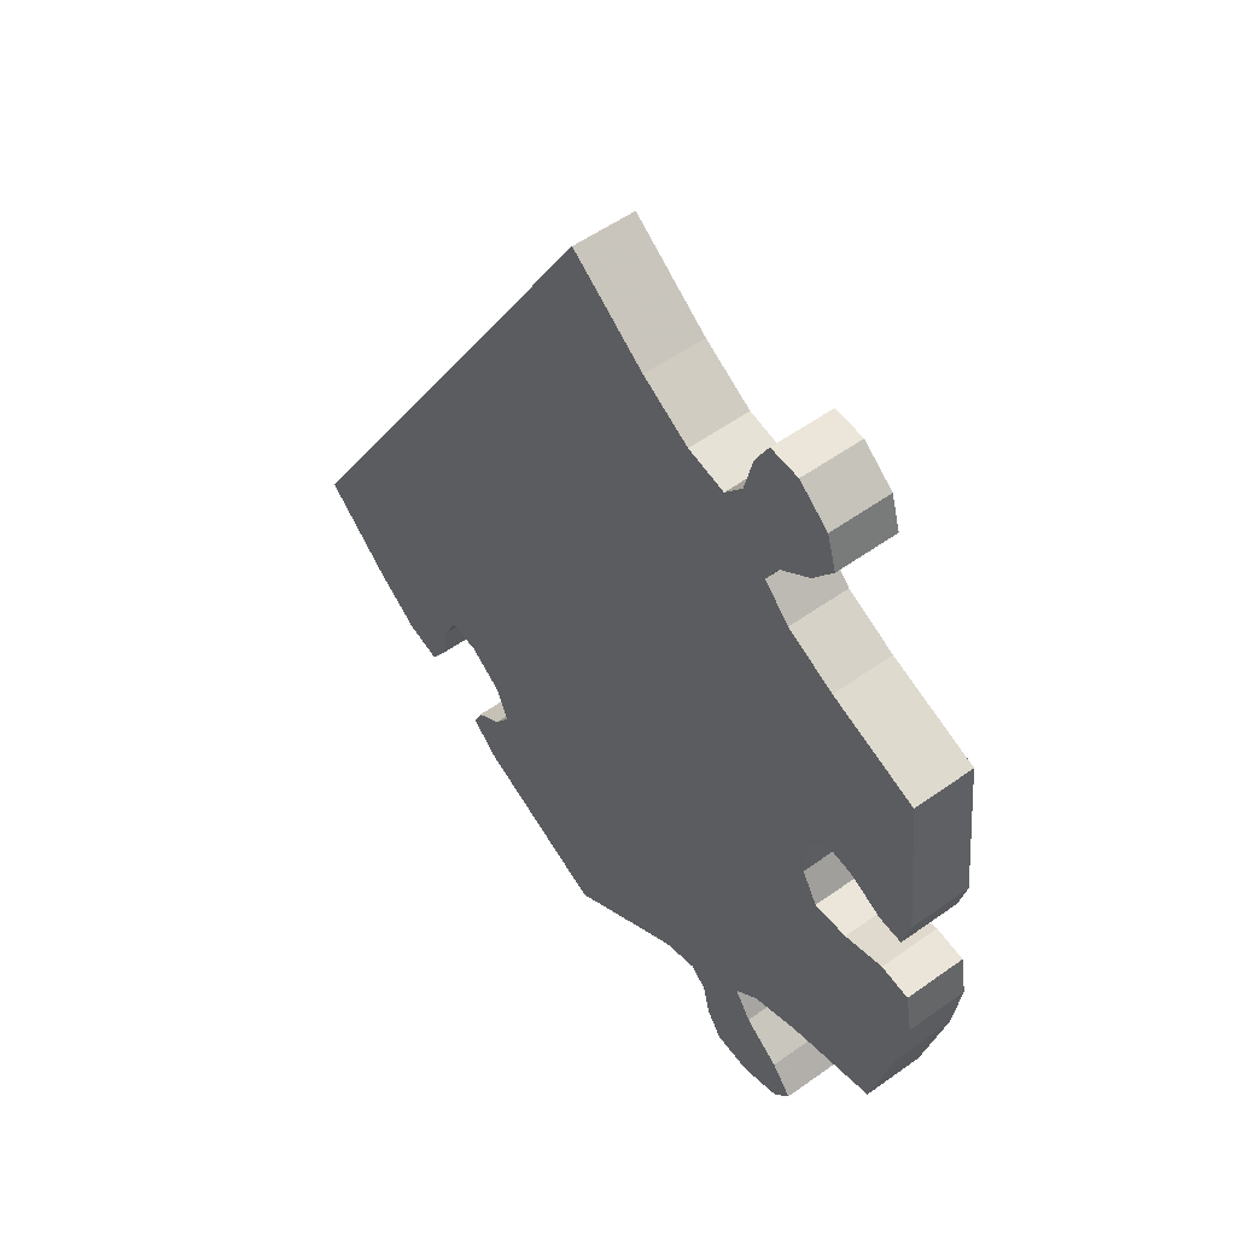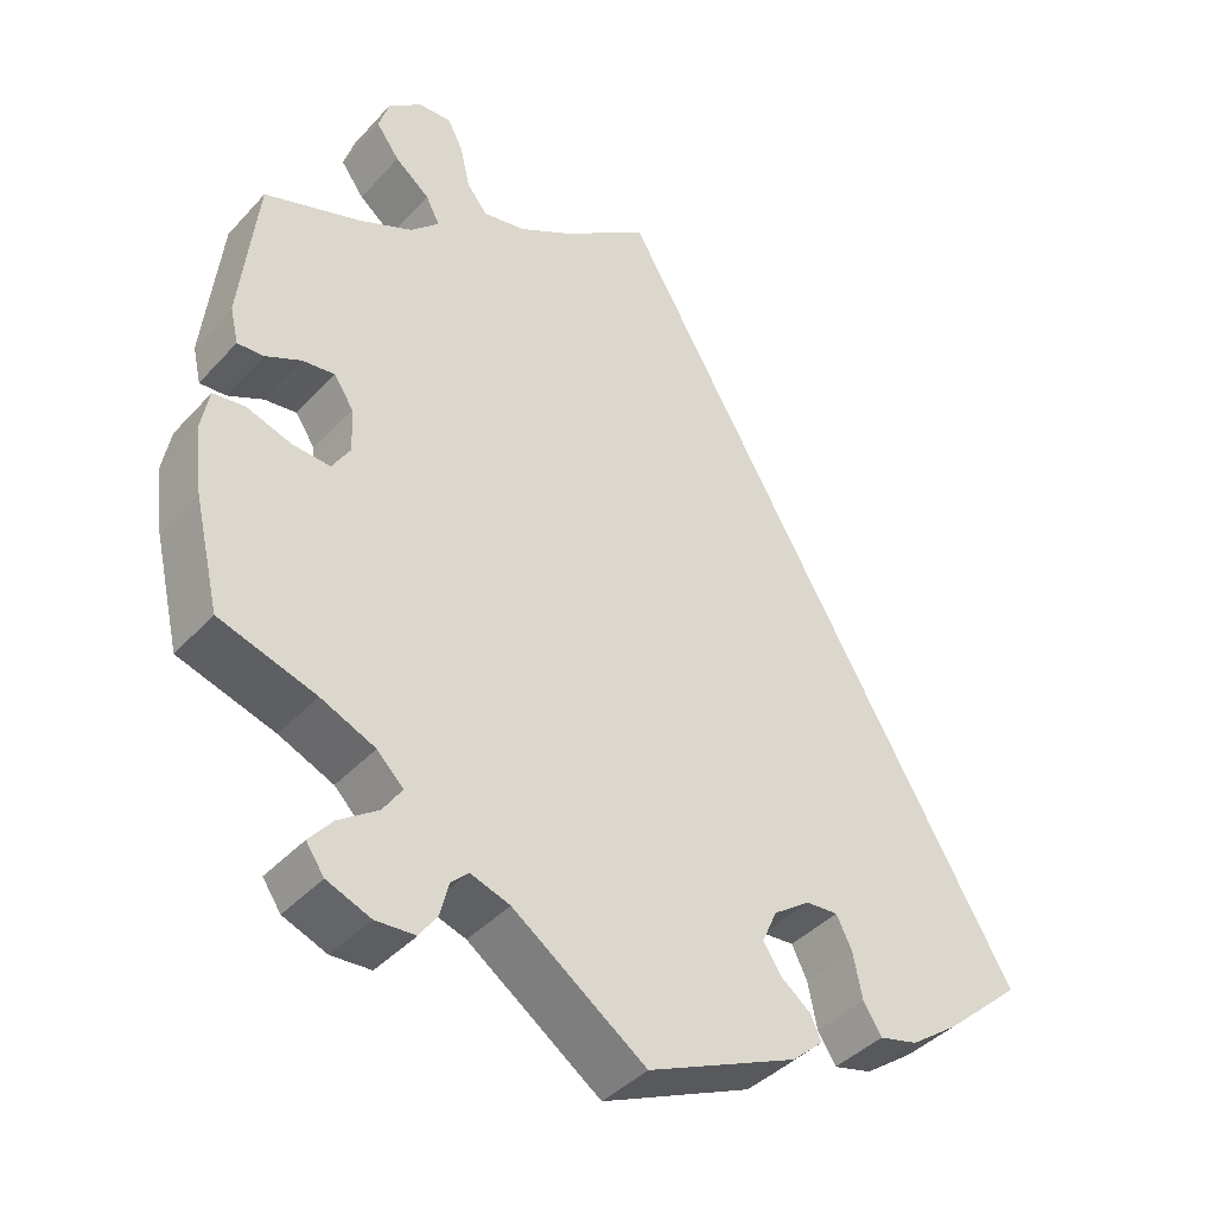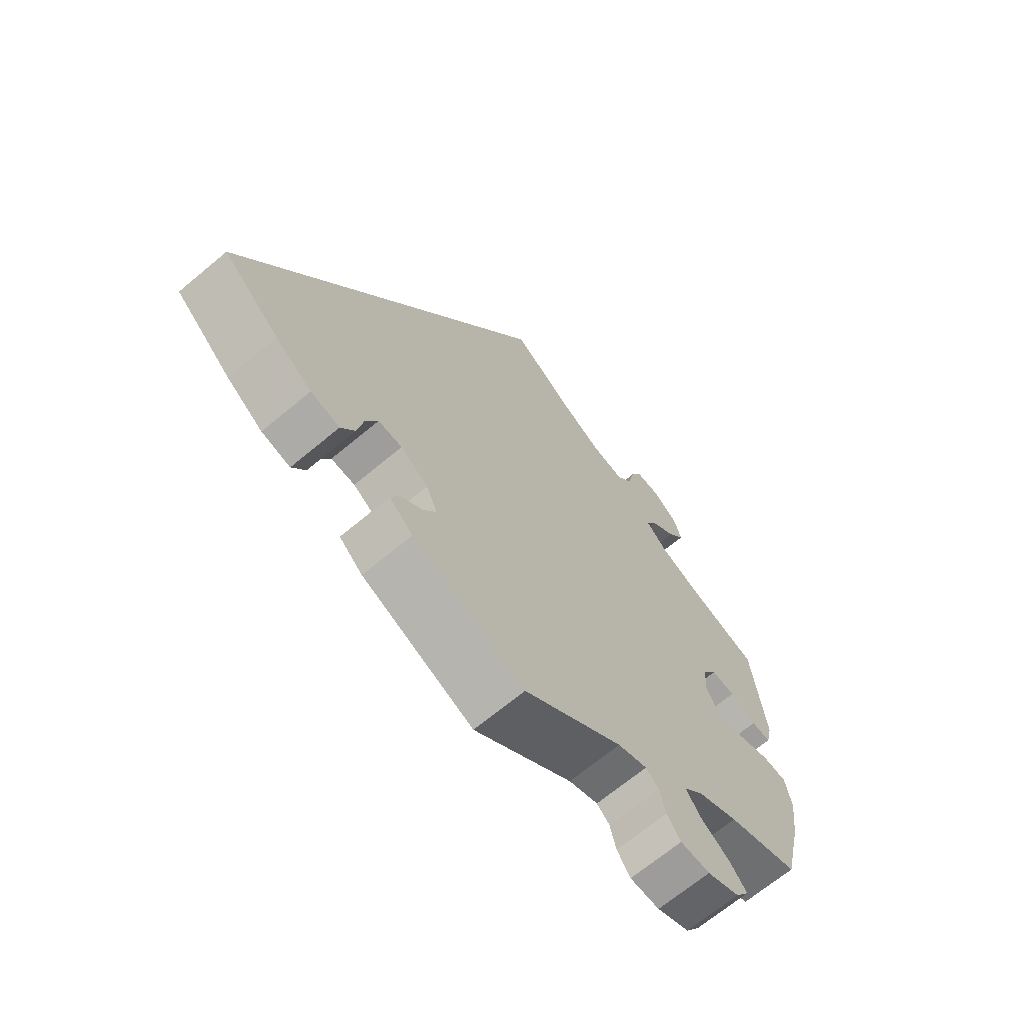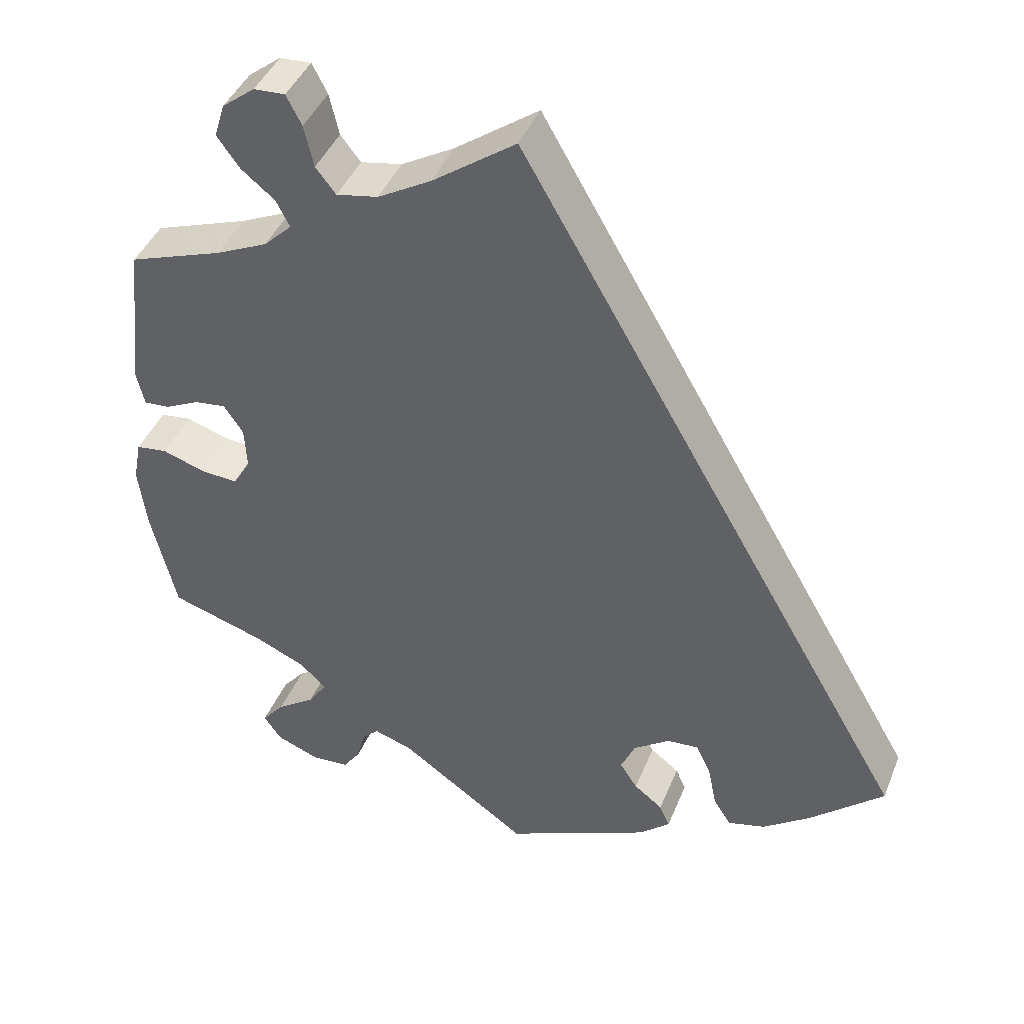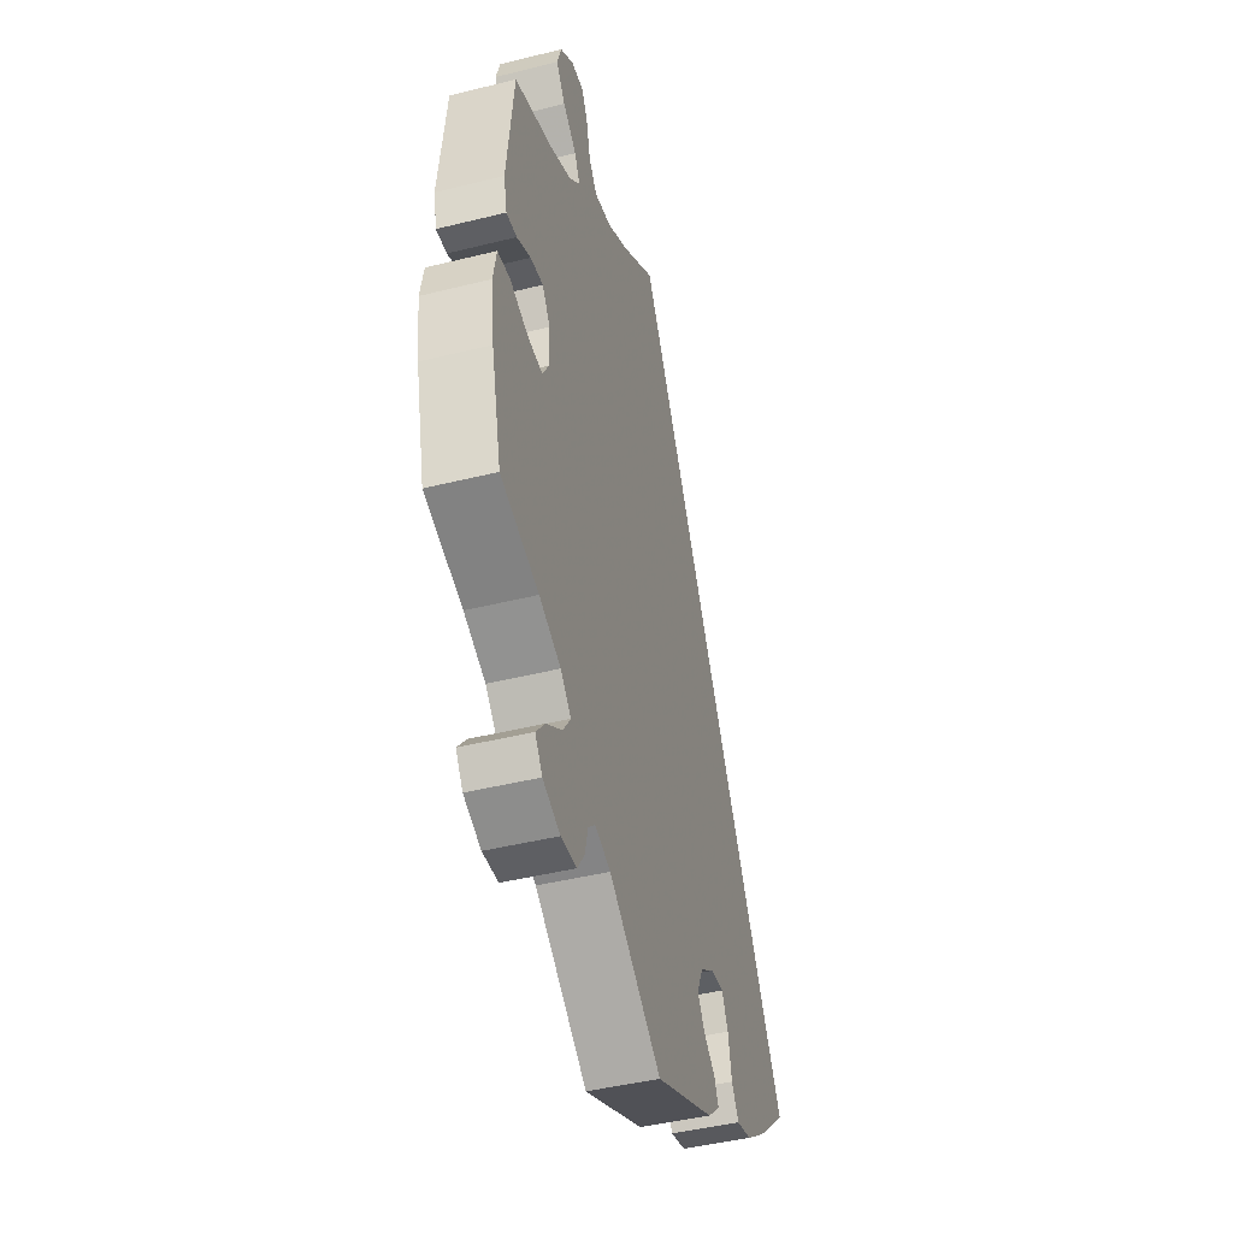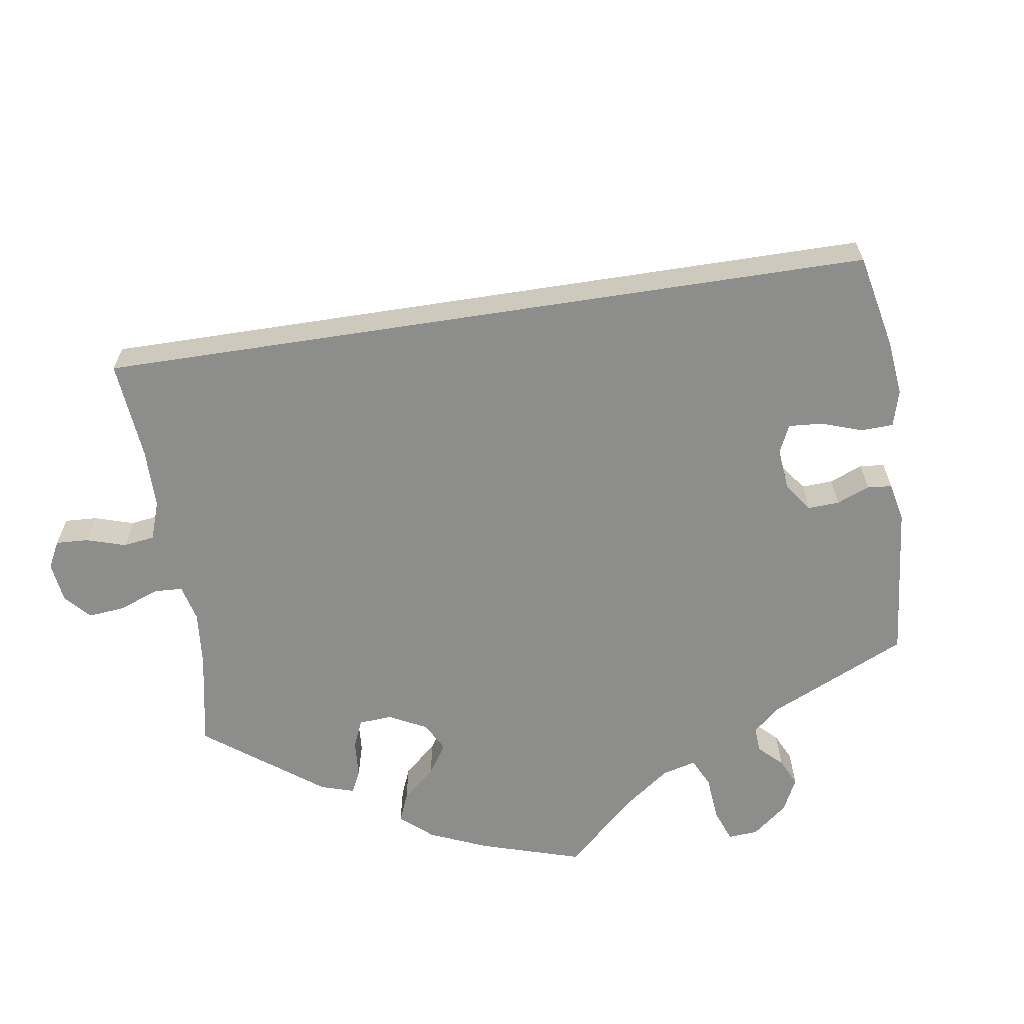
<metadata>
{"format":"obj","ext":"obj","renderer":"f3d","projection":"perspective","resolution":1024,"background":"white","views":[{"elev":55.2,"azim":-126.9,"up":"+Z"},{"elev":-40.9,"azim":-38.0,"up":"+Z"},{"elev":-67.7,"azim":130.0,"up":"+Z"},{"elev":42.5,"azim":21.1,"up":"+Z"},{"elev":-44.5,"azim":-73.8,"up":"+Z"},{"elev":-64.4,"azim":68.7,"up":"+Y"}]}
</metadata>
<code>
v -0.161 0.07 -0.463
v -0.209 0.07 -0.447
v -0.23 0.07 -0.467
v -0.24 0.07 -0.507
v -0.262 0.07 -0.539
v -0.31 0.07 -0.542
v -0.363 0.07 -0.521
v -0.385 0.07 -0.489
v -0.357 0.07 -0.455
v -0.309 0.07 -0.421
v -0.286 0.07 -0.387
v -0.318 0.07 -0.355
v -0.384 0.07 -0.326
v -0.501 0.07 -0.289
v -0.532 0.07 -0.156
v -0.542 0.07 -0.076
v -0.532 0.07 -0.023
v -0.493 0.07 -0.018
v -0.439 0.07 -0.036
v -0.393 0.07 -0.039
v -0.371 0.07 -0.003
v -0.374 0.07 0.051
v -0.398 0.07 0.087
v -0.437 0.07 0.082
v -0.48 0.07 0.061
v -0.512 0.07 0.059
v -0.522 0.07 0.103
v -0.501 0.07 0.289
v -0.384 0.07 0.33
v -0.319 0.07 0.36
v -0.284 0.07 0.394
v -0.301 0.07 0.427
v -0.343 0.07 0.461
v -0.371 0.07 0.5
v -0.358 0.07 0.542
v -0.317 0.07 0.574
v -0.278 0.07 0.576
v -0.259 0.07 0.539
v -0.247 0.07 0.487
v -0.222 0.07 0.455
v -0.17 0.07 0.465
v -0.104 0.07 0.503
v 0 0.07 0.578
v 0.501 0.07 -0.288
v 0.409 0.07 -0.37
v 0.35 0.07 -0.413
v 0.303 0.07 -0.425
v 0.281 0.07 -0.39
v 0.27 0.07 -0.335
v 0.251 0.07 -0.296
v 0.212 0.07 -0.299
v 0.167 0.07 -0.331
v 0.149 0.07 -0.372
v 0.171 0.07 -0.406
v 0.207 0.07 -0.434
v 0.22 0.07 -0.463
v 0.182 0.07 -0.497
v 0 0.07 -0.578
v -0.161 0 -0.463
v -0.209 0 -0.447
v -0.23 0 -0.467
v -0.24 0 -0.507
v -0.262 0 -0.539
v -0.31 0 -0.542
v -0.363 0 -0.521
v -0.385 0 -0.489
v -0.357 0 -0.455
v -0.309 0 -0.421
v -0.286 0 -0.387
v -0.318 0 -0.355
v -0.384 0 -0.326
v -0.501 0 -0.289
v -0.532 0 -0.156
v -0.542 0 -0.076
v -0.532 0 -0.023
v -0.493 0 -0.018
v -0.439 0 -0.036
v -0.393 0 -0.039
v -0.371 0 -0.003
v -0.374 0 0.051
v -0.398 0 0.087
v -0.437 0 0.082
v -0.48 0 0.061
v -0.512 0 0.059
v -0.522 0 0.103
v -0.501 0 0.289
v -0.384 0 0.33
v -0.319 0 0.36
v -0.284 0 0.394
v -0.301 0 0.427
v -0.343 0 0.461
v -0.371 0 0.5
v -0.358 0 0.542
v -0.317 0 0.574
v -0.278 0 0.576
v -0.259 0 0.539
v -0.247 0 0.487
v -0.222 0 0.455
v -0.17 0 0.465
v -0.104 0 0.503
v 0 0 0.578
v 0.501 0 -0.288
v 0.409 0 -0.37
v 0.35 0 -0.413
v 0.303 0 -0.425
v 0.281 0 -0.39
v 0.27 0 -0.335
v 0.251 0 -0.296
v 0.212 0 -0.299
v 0.167 0 -0.331
v 0.149 0 -0.372
v 0.171 0 -0.406
v 0.207 0 -0.434
v 0.22 0 -0.463
v 0.182 0 -0.497
v 0 0 -0.578
f 57 58 1
f 54 55 56 57
f 53 54 57 1
f 52 53 1 2
f 51 52 2
f 46 47 48 49
f 46 49 50
f 45 46 50
f 42 43 44 45
f 41 42 45 50
f 40 41 50 51
f 36 37 38 39
f 32 33 34 35
f 31 32 35 36
f 26 27 28 29
f 24 25 26 29
f 23 24 29 30
f 22 23 30 31
f 16 17 18 19
f 16 19 20
f 13 14 15 16
f 12 13 16 20
f 11 12 20 21
f 7 8 9 10
f 7 10 11
f 6 7 11
f 3 4 5 6
f 2 3 6 11
f 31 36 39 40
f 22 31 40 51
f 21 22 51
f 2 11 21 51
f 59 116 115
f 115 114 113 112
f 59 115 112 111
f 60 59 111 110
f 60 110 109
f 107 106 105 104
f 108 107 104
f 108 104 103
f 103 102 101 100
f 108 103 100 99
f 109 108 99 98
f 97 96 95 94
f 93 92 91 90
f 94 93 90 89
f 87 86 85 84
f 87 84 83 82
f 88 87 82 81
f 89 88 81 80
f 77 76 75 74
f 78 77 74
f 74 73 72 71
f 78 74 71 70
f 79 78 70 69
f 68 67 66 65
f 69 68 65
f 69 65 64
f 64 63 62 61
f 69 64 61 60
f 98 97 94 89
f 109 98 89 80
f 109 80 79
f 109 79 69 60
f 1 59 60 2
f 2 60 61 3
f 3 61 62 4
f 4 62 63 5
f 5 63 64 6
f 6 64 65 7
f 7 65 66 8
f 8 66 67 9
f 9 67 68 10
f 10 68 69 11
f 11 69 70 12
f 12 70 71 13
f 13 71 72 14
f 14 72 73 15
f 15 73 74 16
f 16 74 75 17
f 17 75 76 18
f 18 76 77 19
f 19 77 78 20
f 20 78 79 21
f 21 79 80 22
f 22 80 81 23
f 23 81 82 24
f 24 82 83 25
f 25 83 84 26
f 26 84 85 27
f 27 85 86 28
f 28 86 87 29
f 29 87 88 30
f 30 88 89 31
f 31 89 90 32
f 32 90 91 33
f 33 91 92 34
f 34 92 93 35
f 35 93 94 36
f 36 94 95 37
f 37 95 96 38
f 38 96 97 39
f 39 97 98 40
f 40 98 99 41
f 41 99 100 42
f 42 100 101 43
f 43 101 102 44
f 44 102 103 45
f 45 103 104 46
f 46 104 105 47
f 47 105 106 48
f 48 106 107 49
f 49 107 108 50
f 50 108 109 51
f 51 109 110 52
f 52 110 111 53
f 53 111 112 54
f 54 112 113 55
f 55 113 114 56
f 56 114 115 57
f 57 115 116 58
f 58 116 59 1

</code>
